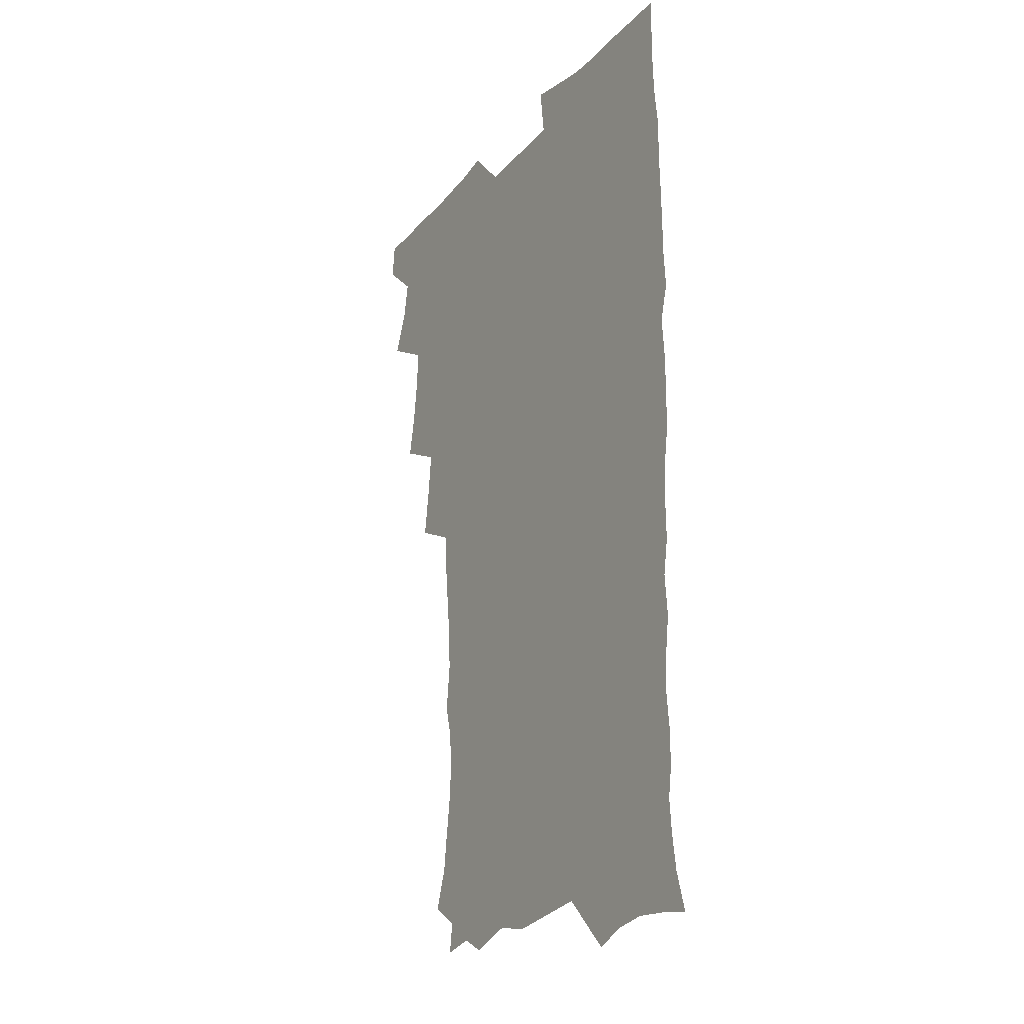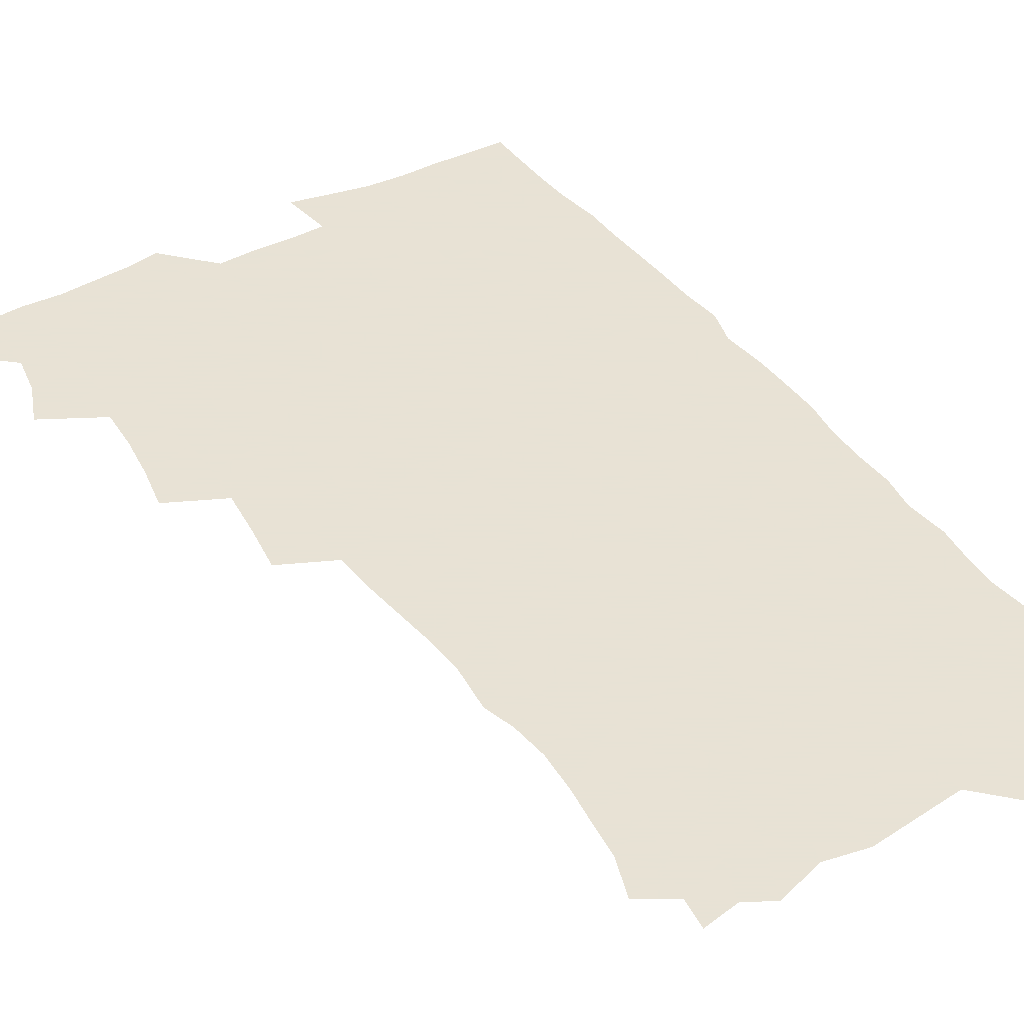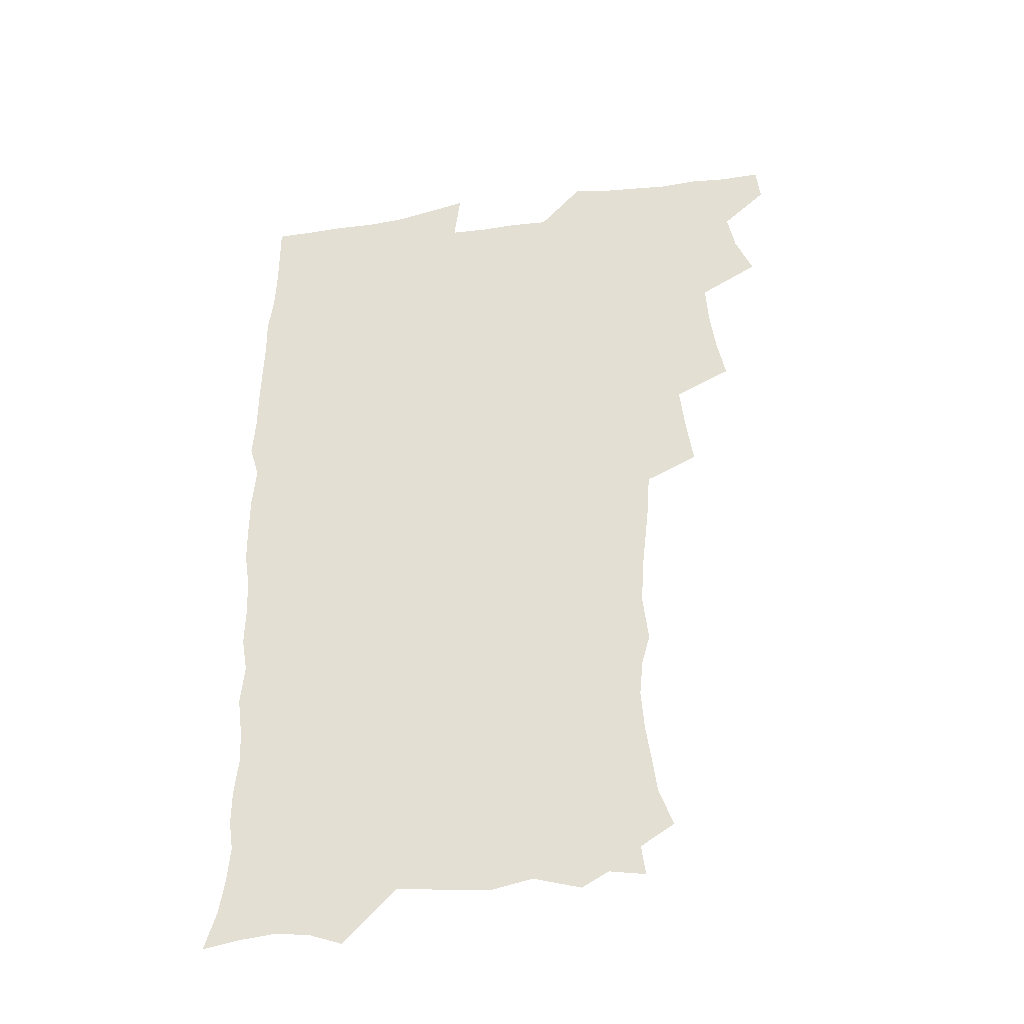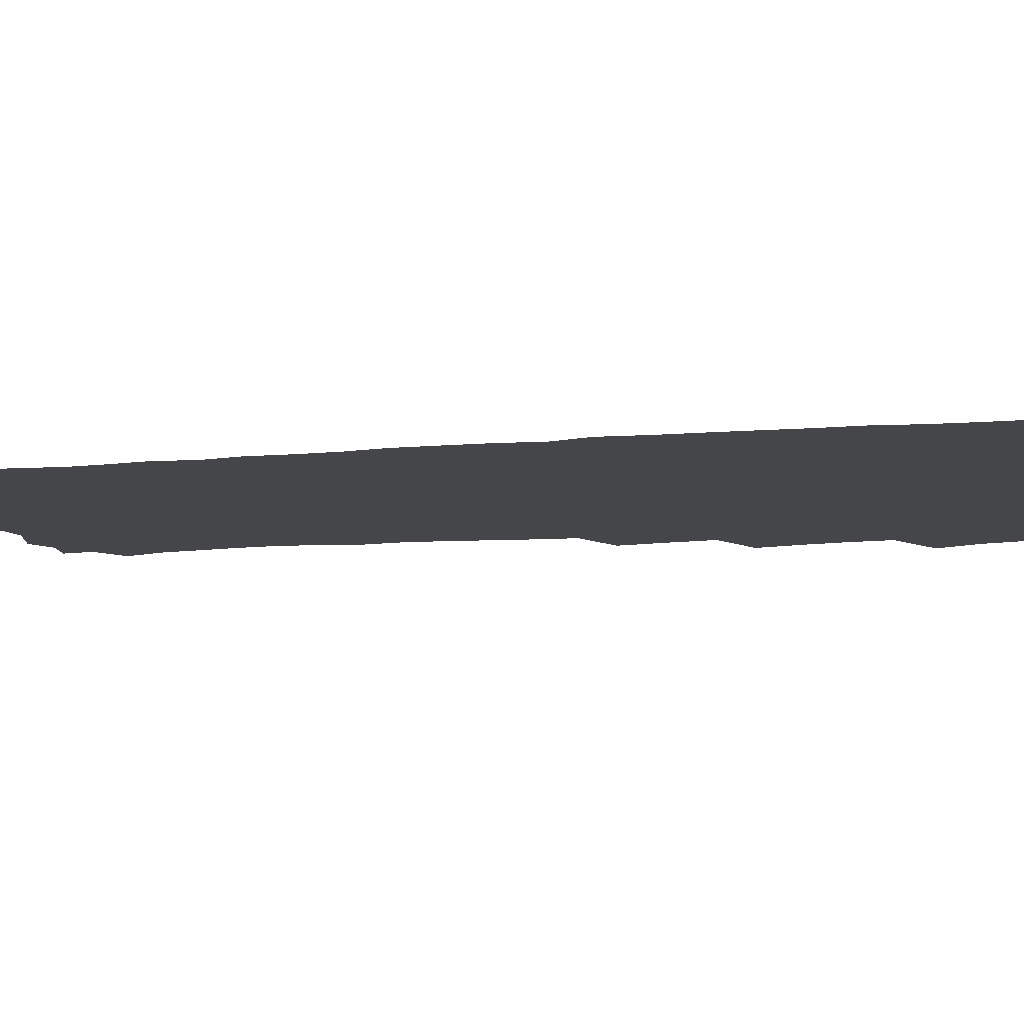
<metadata>
{"format":"obj","ext":"obj","renderer":"f3d","projection":"perspective","resolution":1024,"background":"white","views":[{"elev":-23.4,"azim":59.6,"up":"+Y"},{"elev":40.6,"azim":-32.4,"up":"+Z"},{"elev":-38.8,"azim":-169.9,"up":"+Y"},{"elev":-9.5,"azim":103.6,"up":"+Z"}]}
</metadata>
<code>
v 463.7 555 0
v 465.3 569.7 0
v 471.3 506.5 0
v 478.2 523.2 0
v 481.2 539.2 0
v 482.2 554.1 0
v 481.3 569.3 0
v 487.9 441.9 0
v 491.4 459.3 0
v 493.6 476.4 0
v 494.6 493.4 0
v 498.5 510.1 0
v 497.9 524.6 0
v 497.7 539.3 0
v 497.5 554.1 0
v 495.9 570.6 0
v 505.2 393.4 0
v 507.9 412 0
v 510 431.1 0
v 511.2 448 0
v 511.4 463.7 0
v 508.9 477.9 0
v 512.8 495.4 0
v 514.2 510.7 0
v 513.7 524.8 0
v 513 539.6 0
v 512.2 554.7 0
v 511.5 569.8 0
v 523.1 209.4 0
v 528.7 225.3 0
v 530.5 239.1 0
v 532.7 254.9 0
v 533.9 271.6 0
v 532.5 286.5 0
v 529.1 298.9 0
v 531.2 317.9 0
v 530.5 334 0
v 528.8 349.9 0
v 527 366.2 0
v 525.9 383.4 0
v 525.6 400.5 0
v 526.2 417.5 0
v 526.2 433.5 0
v 527.8 450.3 0
v 529 466.5 0
v 528.6 481.3 0
v 527.8 496 0
v 528 510.6 0
v 528.2 525.1 0
v 528.2 539.6 0
v 526.9 555.5 0
v 525.9 571.1 0
v 534.8 188.6 0
v 536.5 200.8 0
v 539.6 214.9 0
v 546.3 234.1 0
v 548.1 249.9 0
v 549.1 265.7 0
v 548 279.5 0
v 548 295.1 0
v 546.2 309.1 0
v 547.6 327.5 0
v 545.6 341.4 0
v 544.9 357.4 0
v 544.3 373.4 0
v 542.7 388.5 0
v 542.5 404.7 0
v 544.2 422.2 0
v 543.9 437.1 0
v 543.2 451.7 0
v 543.5 466.9 0
v 544.1 482.1 0
v 544.4 496.7 0
v 544.4 511 0
v 544.3 525.2 0
v 543 540.3 0
v 541.4 556.3 0
v 540 572.2 0
v 549.2 191.1 0
v 555 207.1 0
v 559.6 224.7 0
v 561.3 239.9 0
v 563.5 257.1 0
v 563.7 271.9 0
v 562.9 286 0
v 562.1 300.5 0
v 561.2 315.1 0
v 562 332.7 0
v 561 347.1 0
v 560.5 362.5 0
v 558.8 376.5 0
v 558.1 391.6 0
v 557.7 406.8 0
v 559 423.6 0
v 558.9 438.5 0
v 558.3 452.8 0
v 559.1 468.2 0
v 559.4 482.8 0
v 559.5 497 0
v 559.9 511.1 0
v 559.9 524.7 0
v 558.3 539.6 0
v 556.1 556.5 0
v 553.7 574.7 0
v 559.9 185.1 0
v 571.7 212.1 0
v 575 229.3 0
v 575.8 244 0
v 576.7 259.7 0
v 576.5 274 0
v 576.2 288.9 0
v 575.4 303 0
v 575.5 319.4 0
v 575.3 334.8 0
v 575.1 350.3 0
v 574.7 365.1 0
v 574.2 379.9 0
v 574.1 395.3 0
v 573.9 410.2 0
v 573.2 424.2 0
v 573.2 439 0
v 573 453.5 0
v 574 469.1 0
v 573.4 482.9 0
v 574 497.5 0
v 574.3 511.3 0
v 573.7 525.1 0
v 572.7 539.7 0
v 571.2 555.4 0
v 578.8 190.9 0
v 587 215.1 0
v 589.9 233.4 0
v 589.7 246.5 0
v 590 261.6 0
v 590 276.6 0
v 589.3 290.2 0
v 589 305.4 0
v 588.9 320.7 0
v 588.6 335.7 0
v 588.6 352.2 0
v 588.4 365.6 0
v 588.5 381.8 0
v 588.3 396.5 0
v 588 411 0
v 588.4 426.3 0
v 587.4 439.7 0
v 588.1 455.2 0
v 588.2 469.5 0
v 588 483.4 0
v 588 497.5 0
v 588.1 511.4 0
v 587.8 525.6 0
v 587 540.6 0
v 585.8 556.2 0
v 595.5 187.5 0
v 601.4 214.9 0
v 602.7 231.9 0
v 602.7 245.9 0
v 603 262.2 0
v 603.1 277.9 0
v 602.9 292.6 0
v 602.8 307.9 0
v 602.7 323.2 0
v 602.3 337.2 0
v 602 350.5 0
v 602 366.7 0
v 602.2 382.2 0
v 602.1 397.3 0
v 602 411.3 0
v 602.2 427 0
v 601.8 440.6 0
v 602.3 455.9 0
v 602.2 469.6 0
v 602 483.5 0
v 601.9 497.2 0
v 602.3 511.5 0
v 602.2 525.7 0
v 602.1 540.1 0
v 601.2 555.7 0
v 614.4 189.5 0
v 615.9 213.2 0
v 616.3 232.8 0
v 616.4 247.7 0
v 616.3 262.6 0
v 616.3 278.9 0
v 616.1 292.6 0
v 616 307.8 0
v 615.9 322.7 0
v 615.8 337.8 0
v 615.6 352 0
v 615.5 367.6 0
v 616.1 380.8 0
v 615.9 396.4 0
v 615.9 410.8 0
v 615.9 426.7 0
v 615.9 441.3 0
v 616 455.8 0
v 616.2 469.7 0
v 616.5 483.8 0
v 616.9 497.8 0
v 616.5 511.8 0
v 616.6 525.7 0
v 616.7 539.8 0
v 616.1 556.3 0
v 613.6 577.3 0
v 632.8 191.5 0
v 630.6 214.6 0
v 629.9 231.9 0
v 629.5 248.5 0
v 629.5 262.7 0
v 629.3 279 0
v 629.2 293.2 0
v 629.1 308.4 0
v 629.3 322.8 0
v 629.2 338.5 0
v 629.1 353.2 0
v 629.5 365.6 0
v 629.6 382.8 0
v 629.5 397.4 0
v 629.8 411 0
v 629.8 426.4 0
v 629.8 440.9 0
v 629.7 455.7 0
v 630.1 469.3 0
v 630.9 482.9 0
v 630.7 498.1 0
v 630.8 511.8 0
v 631 525.6 0
v 630.9 540.1 0
v 631 554.6 0
v 628.8 574.2 0
v 653.5 169.9 0
v 647 194.2 0
v 644.8 213.4 0
v 643.5 231.1 0
v 643.1 246.5 0
v 642.4 263.9 0
v 642.2 278.9 0
v 642.3 293 0
v 643 305.9 0
v 642.1 324.6 0
v 642.7 337.5 0
v 642.4 353.1 0
v 642.9 367 0
v 643.2 381.4 0
v 643 396.2 0
v 644.1 409.4 0
v 643.5 426.3 0
v 644 440 0
v 644 454.6 0
v 644.4 468.7 0
v 644.8 482.9 0
v 644.9 497.7 0
v 645.3 511.7 0
v 645.3 525.8 0
v 645.4 540.3 0
v 645.3 554.9 0
v 644.8 571 0
v 666.8 174.8 0
v 662 193.5 0
v 658.8 212.3 0
v 656.9 230 0
v 656.4 245.3 0
v 655.6 261.9 0
v 655.7 276.4 0
v 655.1 292.5 0
v 656.2 305.5 0
v 655.6 321.9 0
v 655.8 336.8 0
v 656 351.4 0
v 656.9 365 0
v 656.8 380.4 0
v 658.4 393.6 0
v 657.6 410.3 0
v 657.5 424.9 0
v 658.1 439.1 0
v 658.5 453.4 0
v 658.5 468 0
v 659.1 481.9 0
v 658.3 498.3 0
v 659.3 511.5 0
v 659.8 525.7 0
v 660 540.1 0
v 660.1 555.2 0
v 660.2 570.1 0
v 680.3 176.6 0
v 676.2 193 0
v 673.5 209.4 0
v 671.6 226.1 0
v 670.1 242.7 0
v 670.7 256.7 0
v 669.6 273.2 0
v 669.6 288.2 0
v 669.9 303 0
v 669.5 318.8 0
v 671.8 331.5 0
v 670.3 348.6 0
v 670.2 363.9 0
v 671.2 377.9 0
v 672.5 391.9 0
v 672.2 407.8 0
v 673.3 421.9 0
v 672.8 437.4 0
v 672.6 452.5 0
v 673.1 466.9 0
v 673.4 481.6 0
v 672.9 496.7 0
v 674.8 510.7 0
v 674.2 525.9 0
v 674.2 539.8 0
v 675.2 555 0
v 675.3 570.5 0
v 694.7 175.1 0
v 691.5 189.6 0
v 687.3 207.3 0
v 685.5 222.9 0
v 685.5 237.2 0
v 684.5 253 0
v 684.5 267.7 0
v 685.2 282.2 0
v 684.5 298.4 0
v 683.7 314.7 0
v 685.3 328.7 0
v 686.1 343.4 0
v 685.7 359.3 0
v 688.4 372.7 0
v 687 389.5 0
v 688.3 403.9 0
v 688.3 419.4 0
v 687.5 435.5 0
v 687.3 450.5 0
v 688.8 464.7 0
v 689.4 479.6 0
v 690.6 494.4 0
v 689.4 510.4 0
v 690 525.1 0
v 690.2 539.9 0
v 690 554.8 0
v 690.5 570.1 0
v 709.2 172.5 0
v 704.6 188.3 0
v 702.5 202.3 0
v 701.3 216.3 0
v 703.2 228.3 0
v 703.1 242.6 0
v 701.4 259 0
v 702.4 273.1 0
v 704.3 287 0
v 702.8 304.3 0
v 705.2 318.4 0
v 704.8 334.7 0
v 705.5 350.3 0
v 707.7 364.7 0
v 707.9 380.6 0
v 707.8 396.5 0
v 706.3 413.6 0
v 710.3 427.6 0
v 709.1 444.1 0
v 709.1 459.7 0
v 708.7 475.5 0
v 708.2 491.4 0
v 708.4 507 0
v 706.4 523.9 0
v 705.8 539.6 0
v 705.8 554.8 0
v 705.9 569.9 0
v 706 586 0
f 5 6 1
f 1 6 2
f 6 7 2
f 11 12 3
f 3 12 4
f 12 13 4
f 4 13 5
f 13 14 5
f 5 14 6
f 14 15 6
f 6 15 7
f 15 16 7
f 19 20 8
f 8 20 9
f 20 21 9
f 9 21 10
f 21 22 10
f 10 22 11
f 22 23 11
f 11 23 12
f 23 24 12
f 12 24 13
f 24 25 13
f 13 25 14
f 25 26 14
f 14 26 15
f 26 27 15
f 15 27 16
f 27 28 16
f 40 41 17
f 17 41 18
f 41 42 18
f 18 42 19
f 42 43 19
f 19 43 20
f 43 44 20
f 20 44 21
f 44 45 21
f 21 45 22
f 45 46 22
f 22 46 23
f 46 47 23
f 23 47 24
f 47 48 24
f 24 48 25
f 48 49 25
f 25 49 26
f 49 50 26
f 26 50 27
f 50 51 27
f 27 51 28
f 51 52 28
f 54 55 29
f 29 55 30
f 55 56 30
f 30 56 31
f 56 57 31
f 31 57 32
f 57 58 32
f 32 58 33
f 58 59 33
f 33 59 34
f 59 60 34
f 34 60 35
f 60 61 35
f 35 61 36
f 61 62 36
f 36 62 37
f 62 63 37
f 37 63 38
f 63 64 38
f 38 64 39
f 64 65 39
f 39 65 40
f 65 66 40
f 40 66 41
f 66 67 41
f 41 67 42
f 67 68 42
f 42 68 43
f 68 69 43
f 43 69 44
f 69 70 44
f 44 70 45
f 70 71 45
f 45 71 46
f 71 72 46
f 46 72 47
f 72 73 47
f 47 73 48
f 73 74 48
f 48 74 49
f 74 75 49
f 49 75 50
f 75 76 50
f 50 76 51
f 76 77 51
f 51 77 52
f 77 78 52
f 53 79 54
f 79 80 54
f 54 80 55
f 80 81 55
f 55 81 56
f 81 82 56
f 56 82 57
f 82 83 57
f 57 83 58
f 83 84 58
f 58 84 59
f 84 85 59
f 59 85 60
f 85 86 60
f 60 86 61
f 86 87 61
f 61 87 62
f 87 88 62
f 62 88 63
f 88 89 63
f 63 89 64
f 89 90 64
f 64 90 65
f 90 91 65
f 65 91 66
f 91 92 66
f 66 92 67
f 92 93 67
f 67 93 68
f 93 94 68
f 68 94 69
f 94 95 69
f 69 95 70
f 95 96 70
f 70 96 71
f 96 97 71
f 71 97 72
f 97 98 72
f 72 98 73
f 98 99 73
f 73 99 74
f 99 100 74
f 74 100 75
f 100 101 75
f 75 101 76
f 101 102 76
f 76 102 77
f 102 103 77
f 77 103 78
f 103 104 78
f 79 105 80
f 105 106 80
f 80 106 81
f 106 107 81
f 81 107 82
f 107 108 82
f 82 108 83
f 108 109 83
f 83 109 84
f 109 110 84
f 84 110 85
f 110 111 85
f 85 111 86
f 111 112 86
f 86 112 87
f 112 113 87
f 87 113 88
f 113 114 88
f 88 114 89
f 114 115 89
f 89 115 90
f 115 116 90
f 90 116 91
f 116 117 91
f 91 117 92
f 117 118 92
f 92 118 93
f 118 119 93
f 93 119 94
f 119 120 94
f 94 120 95
f 120 121 95
f 95 121 96
f 121 122 96
f 96 122 97
f 122 123 97
f 97 123 98
f 123 124 98
f 98 124 99
f 124 125 99
f 99 125 100
f 125 126 100
f 100 126 101
f 126 127 101
f 101 127 102
f 127 128 102
f 102 128 103
f 128 129 103
f 103 129 104
f 105 130 106
f 130 131 106
f 106 131 107
f 131 132 107
f 107 132 108
f 132 133 108
f 108 133 109
f 133 134 109
f 109 134 110
f 134 135 110
f 110 135 111
f 135 136 111
f 111 136 112
f 136 137 112
f 112 137 113
f 137 138 113
f 113 138 114
f 138 139 114
f 114 139 115
f 139 140 115
f 115 140 116
f 140 141 116
f 116 141 117
f 141 142 117
f 117 142 118
f 142 143 118
f 118 143 119
f 143 144 119
f 119 144 120
f 144 145 120
f 120 145 121
f 145 146 121
f 121 146 122
f 146 147 122
f 122 147 123
f 147 148 123
f 123 148 124
f 148 149 124
f 124 149 125
f 149 150 125
f 125 150 126
f 150 151 126
f 126 151 127
f 151 152 127
f 127 152 128
f 152 153 128
f 128 153 129
f 153 154 129
f 130 155 131
f 155 156 131
f 131 156 132
f 156 157 132
f 132 157 133
f 157 158 133
f 133 158 134
f 158 159 134
f 134 159 135
f 159 160 135
f 135 160 136
f 160 161 136
f 136 161 137
f 161 162 137
f 137 162 138
f 162 163 138
f 138 163 139
f 163 164 139
f 139 164 140
f 164 165 140
f 140 165 141
f 165 166 141
f 141 166 142
f 166 167 142
f 142 167 143
f 167 168 143
f 143 168 144
f 168 169 144
f 144 169 145
f 169 170 145
f 145 170 146
f 170 171 146
f 146 171 147
f 171 172 147
f 147 172 148
f 172 173 148
f 148 173 149
f 173 174 149
f 149 174 150
f 174 175 150
f 150 175 151
f 175 176 151
f 151 176 152
f 176 177 152
f 152 177 153
f 177 178 153
f 153 178 154
f 178 179 154
f 155 180 156
f 180 181 156
f 156 181 157
f 181 182 157
f 157 182 158
f 182 183 158
f 158 183 159
f 183 184 159
f 159 184 160
f 184 185 160
f 160 185 161
f 185 186 161
f 161 186 162
f 186 187 162
f 162 187 163
f 187 188 163
f 163 188 164
f 188 189 164
f 164 189 165
f 189 190 165
f 165 190 166
f 190 191 166
f 166 191 167
f 191 192 167
f 167 192 168
f 192 193 168
f 168 193 169
f 193 194 169
f 169 194 170
f 194 195 170
f 170 195 171
f 195 196 171
f 171 196 172
f 196 197 172
f 172 197 173
f 197 198 173
f 173 198 174
f 198 199 174
f 174 199 175
f 199 200 175
f 175 200 176
f 200 201 176
f 176 201 177
f 201 202 177
f 177 202 178
f 202 203 178
f 178 203 179
f 203 204 179
f 180 206 181
f 206 207 181
f 181 207 182
f 207 208 182
f 182 208 183
f 208 209 183
f 183 209 184
f 209 210 184
f 184 210 185
f 210 211 185
f 185 211 186
f 211 212 186
f 186 212 187
f 212 213 187
f 187 213 188
f 213 214 188
f 188 214 189
f 214 215 189
f 189 215 190
f 215 216 190
f 190 216 191
f 216 217 191
f 191 217 192
f 217 218 192
f 192 218 193
f 218 219 193
f 193 219 194
f 219 220 194
f 194 220 195
f 220 221 195
f 195 221 196
f 221 222 196
f 196 222 197
f 222 223 197
f 197 223 198
f 223 224 198
f 198 224 199
f 224 225 199
f 199 225 200
f 225 226 200
f 200 226 201
f 226 227 201
f 201 227 202
f 227 228 202
f 202 228 203
f 228 229 203
f 203 229 204
f 229 230 204
f 204 230 205
f 230 231 205
f 232 233 206
f 206 233 207
f 233 234 207
f 207 234 208
f 234 235 208
f 208 235 209
f 235 236 209
f 209 236 210
f 236 237 210
f 210 237 211
f 237 238 211
f 211 238 212
f 238 239 212
f 212 239 213
f 239 240 213
f 213 240 214
f 240 241 214
f 214 241 215
f 241 242 215
f 215 242 216
f 242 243 216
f 216 243 217
f 243 244 217
f 217 244 218
f 244 245 218
f 218 245 219
f 245 246 219
f 219 246 220
f 246 247 220
f 220 247 221
f 247 248 221
f 221 248 222
f 248 249 222
f 222 249 223
f 249 250 223
f 223 250 224
f 250 251 224
f 224 251 225
f 251 252 225
f 225 252 226
f 252 253 226
f 226 253 227
f 253 254 227
f 227 254 228
f 254 255 228
f 228 255 229
f 255 256 229
f 229 256 230
f 256 257 230
f 230 257 231
f 257 258 231
f 232 259 233
f 259 260 233
f 233 260 234
f 260 261 234
f 234 261 235
f 261 262 235
f 235 262 236
f 262 263 236
f 236 263 237
f 263 264 237
f 237 264 238
f 264 265 238
f 238 265 239
f 265 266 239
f 239 266 240
f 266 267 240
f 240 267 241
f 267 268 241
f 241 268 242
f 268 269 242
f 242 269 243
f 269 270 243
f 243 270 244
f 270 271 244
f 244 271 245
f 271 272 245
f 245 272 246
f 272 273 246
f 246 273 247
f 273 274 247
f 247 274 248
f 274 275 248
f 248 275 249
f 275 276 249
f 249 276 250
f 276 277 250
f 250 277 251
f 277 278 251
f 251 278 252
f 278 279 252
f 252 279 253
f 279 280 253
f 253 280 254
f 280 281 254
f 254 281 255
f 281 282 255
f 255 282 256
f 282 283 256
f 256 283 257
f 283 284 257
f 257 284 258
f 284 285 258
f 259 286 260
f 286 287 260
f 260 287 261
f 287 288 261
f 261 288 262
f 288 289 262
f 262 289 263
f 289 290 263
f 263 290 264
f 290 291 264
f 264 291 265
f 291 292 265
f 265 292 266
f 292 293 266
f 266 293 267
f 293 294 267
f 267 294 268
f 294 295 268
f 268 295 269
f 295 296 269
f 269 296 270
f 296 297 270
f 270 297 271
f 297 298 271
f 271 298 272
f 298 299 272
f 272 299 273
f 299 300 273
f 273 300 274
f 300 301 274
f 274 301 275
f 301 302 275
f 275 302 276
f 302 303 276
f 276 303 277
f 303 304 277
f 277 304 278
f 304 305 278
f 278 305 279
f 305 306 279
f 279 306 280
f 306 307 280
f 280 307 281
f 307 308 281
f 281 308 282
f 308 309 282
f 282 309 283
f 309 310 283
f 283 310 284
f 310 311 284
f 284 311 285
f 311 312 285
f 286 313 287
f 313 314 287
f 287 314 288
f 314 315 288
f 288 315 289
f 315 316 289
f 289 316 290
f 316 317 290
f 290 317 291
f 317 318 291
f 291 318 292
f 318 319 292
f 292 319 293
f 319 320 293
f 293 320 294
f 320 321 294
f 294 321 295
f 321 322 295
f 295 322 296
f 322 323 296
f 296 323 297
f 323 324 297
f 297 324 298
f 324 325 298
f 298 325 299
f 325 326 299
f 299 326 300
f 326 327 300
f 300 327 301
f 327 328 301
f 301 328 302
f 328 329 302
f 302 329 303
f 329 330 303
f 303 330 304
f 330 331 304
f 304 331 305
f 331 332 305
f 305 332 306
f 332 333 306
f 306 333 307
f 333 334 307
f 307 334 308
f 334 335 308
f 308 335 309
f 335 336 309
f 309 336 310
f 336 337 310
f 310 337 311
f 337 338 311
f 311 338 312
f 338 339 312
f 313 340 314
f 340 341 314
f 314 341 315
f 341 342 315
f 315 342 316
f 342 343 316
f 316 343 317
f 343 344 317
f 317 344 318
f 344 345 318
f 318 345 319
f 345 346 319
f 319 346 320
f 346 347 320
f 320 347 321
f 347 348 321
f 321 348 322
f 348 349 322
f 322 349 323
f 349 350 323
f 323 350 324
f 350 351 324
f 324 351 325
f 351 352 325
f 325 352 326
f 352 353 326
f 326 353 327
f 353 354 327
f 327 354 328
f 354 355 328
f 328 355 329
f 355 356 329
f 329 356 330
f 356 357 330
f 330 357 331
f 357 358 331
f 331 358 332
f 358 359 332
f 332 359 333
f 359 360 333
f 333 360 334
f 360 361 334
f 334 361 335
f 361 362 335
f 335 362 336
f 362 363 336
f 336 363 337
f 363 364 337
f 337 364 338
f 364 365 338
f 338 365 339
f 365 366 339

</code>
